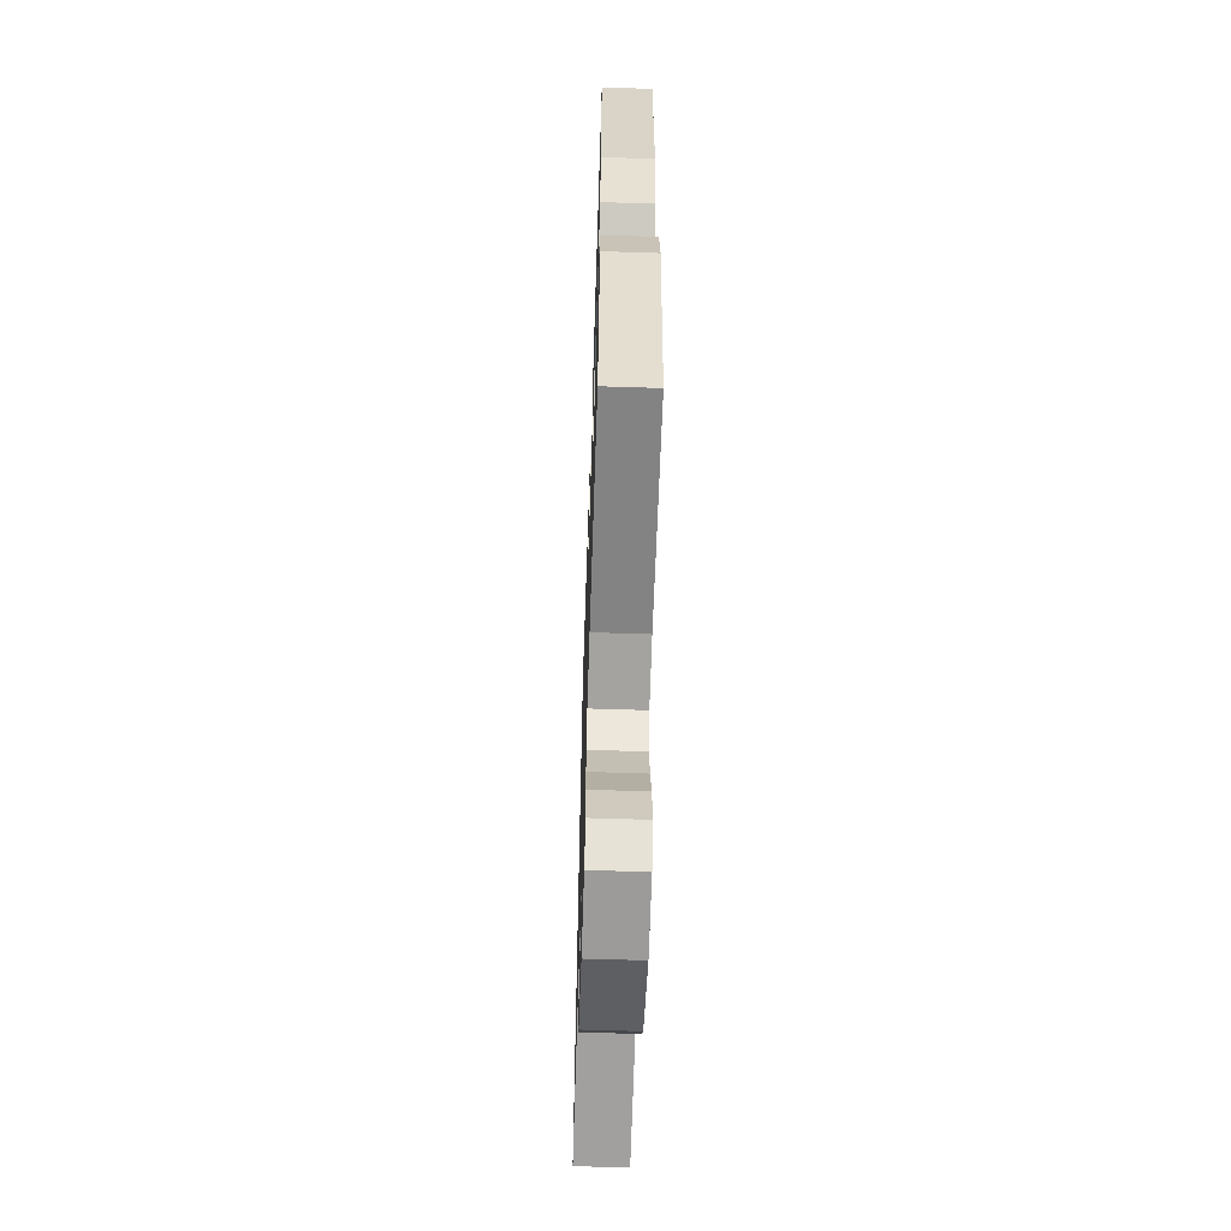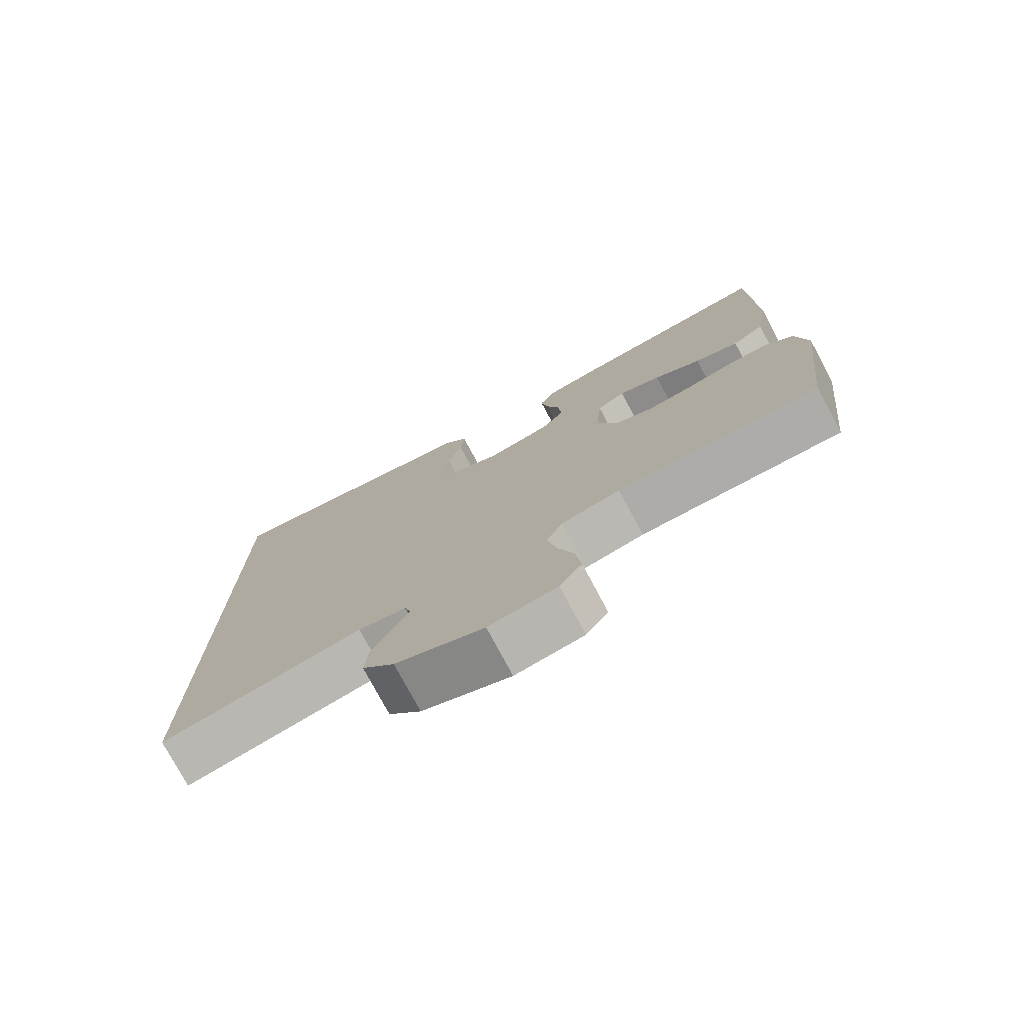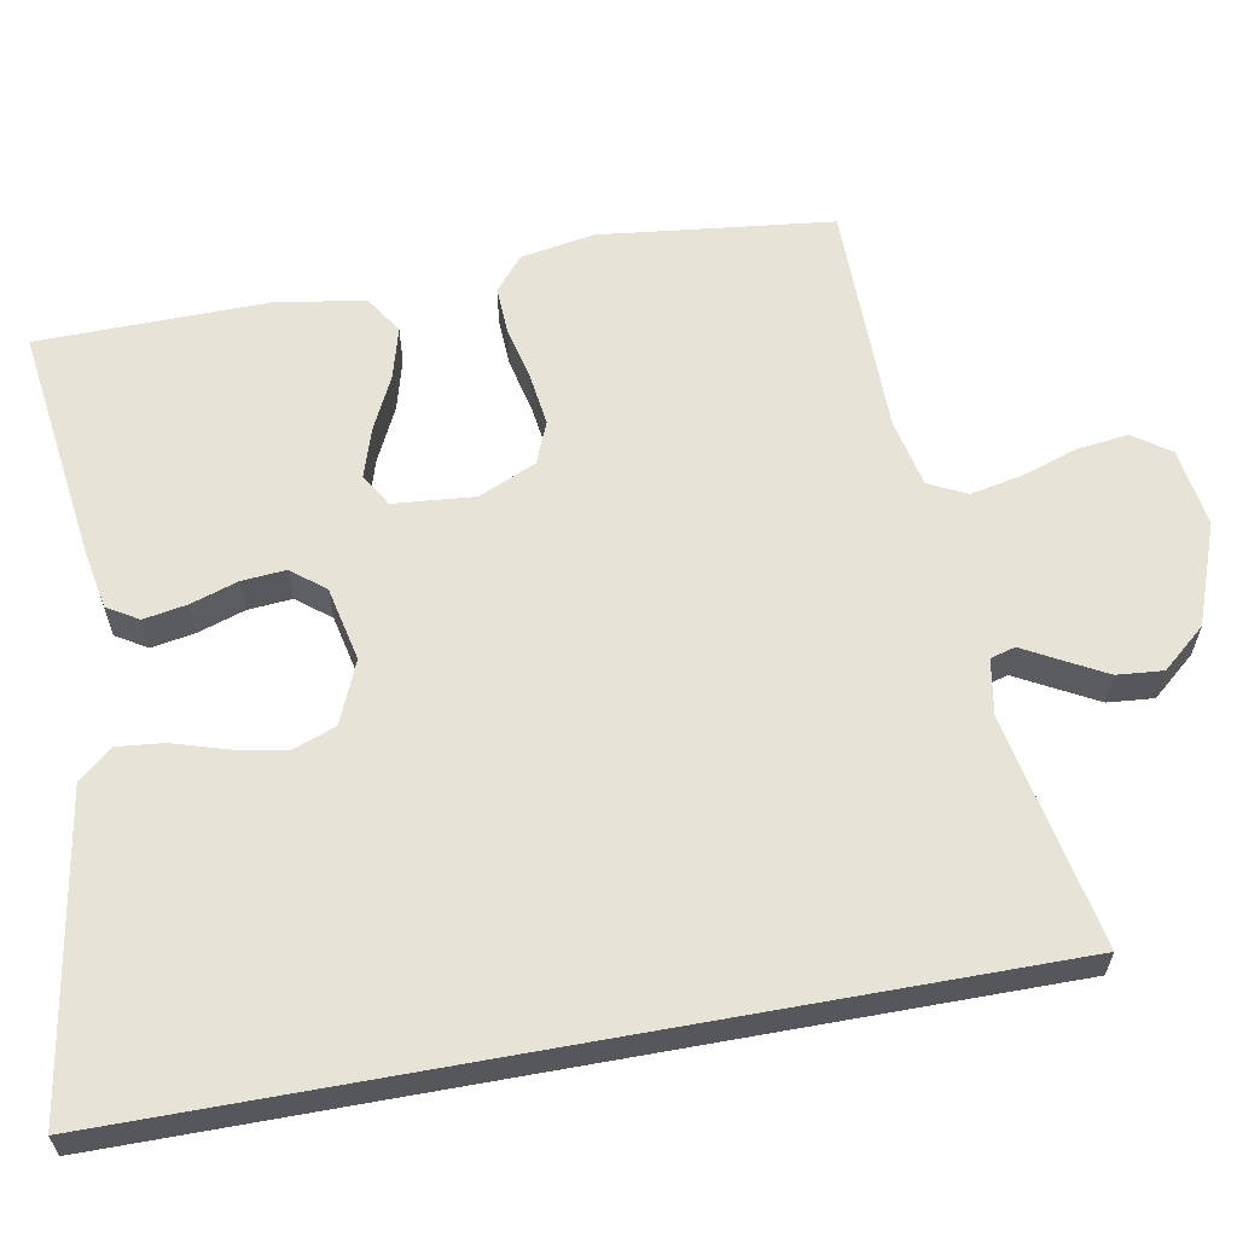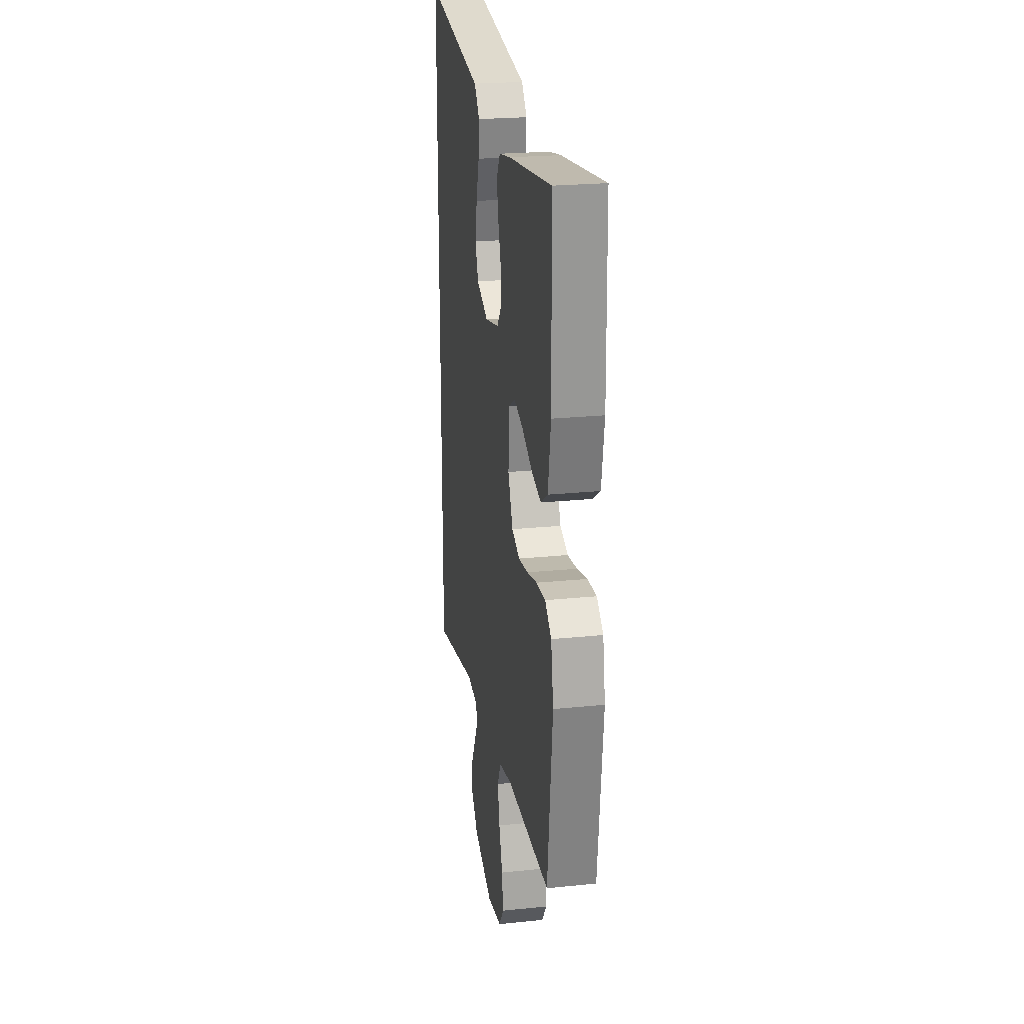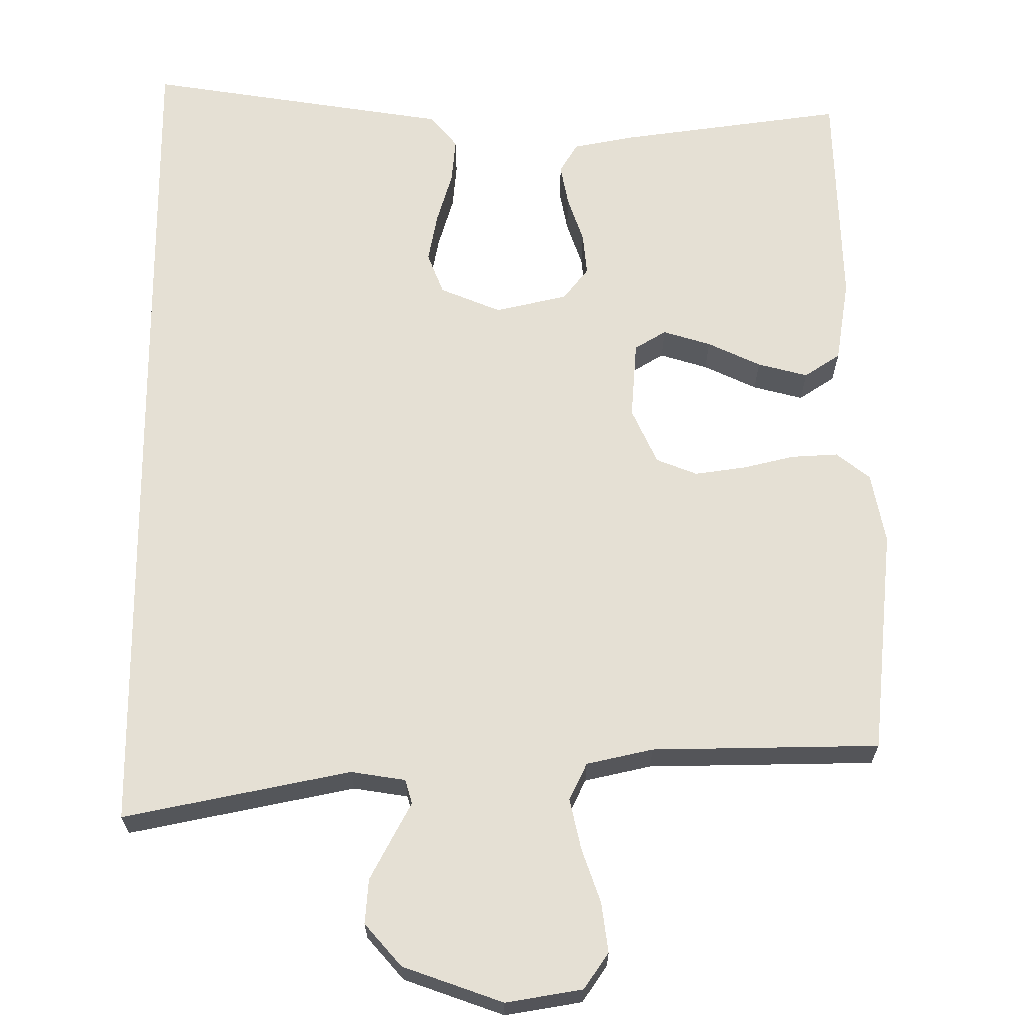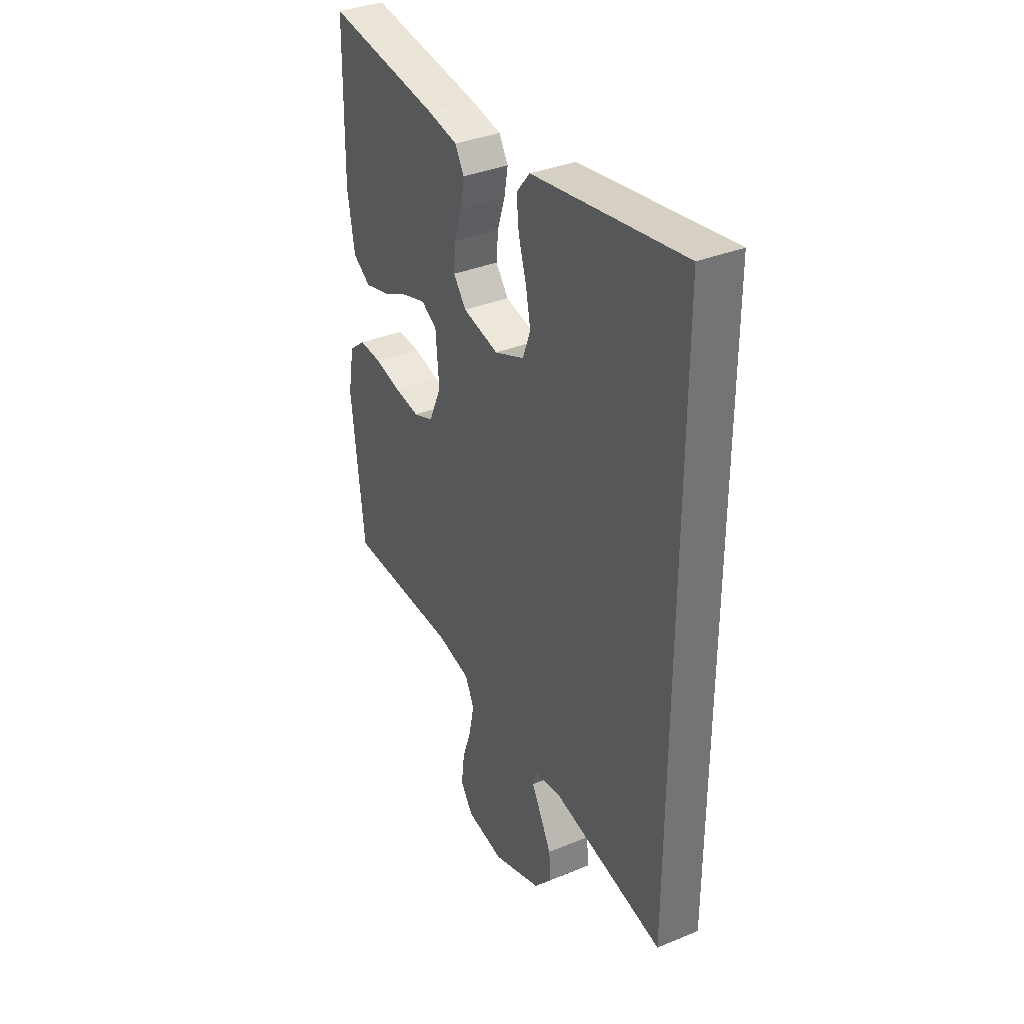
<metadata>
{"format":"obj","ext":"obj","renderer":"f3d","projection":"perspective","resolution":1024,"background":"white","views":[{"elev":-60.6,"azim":-91.9,"up":"+Z"},{"elev":-76.6,"azim":-151.9,"up":"+Z"},{"elev":61.7,"azim":79.7,"up":"+Y"},{"elev":23.2,"azim":-99.9,"up":"+Z"},{"elev":65.3,"azim":179.4,"up":"+Y"},{"elev":35.8,"azim":61.7,"up":"+Z"}]}
</metadata>
<code>
v -0.5 0.07 -0.5
v -0.534 0.07 -0.2
v -0.517 0.07 -0.105
v -0.473 0.07 -0.069
v -0.411 0.07 -0.072
v -0.342 0.07 -0.088
v -0.275 0.07 -0.097
v -0.221 0.07 -0.075
v -0.188 0.07 0
v -0.197 0.07 0.104
v -0.239 0.07 0.129
v -0.302 0.07 0.109
v -0.372 0.07 0.075
v -0.438 0.07 0.057
v -0.486 0.07 0.088
v -0.505 0.07 0.2
v -0.5 0.07 0.5
v -0.2 0.07 0.461
v -0.119 0.07 0.446
v -0.095 0.07 0.406
v -0.105 0.07 0.35
v -0.125 0.07 0.289
v -0.13 0.07 0.232
v -0.096 0.07 0.189
v 0 0.07 0.168
v 0.08 0.07 0.202
v 0.101 0.07 0.258
v 0.088 0.07 0.324
v 0.067 0.07 0.393
v 0.061 0.07 0.453
v 0.097 0.07 0.497
v 0.2 0.07 0.514
v 0.5 0.07 0.564
v 0.5 0.07 -0.588
v 0.2 0.07 -0.529
v 0.128 0.07 -0.541
v 0.119 0.07 -0.573
v 0.144 0.07 -0.619
v 0.174 0.07 -0.675
v 0.179 0.07 -0.734
v 0.131 0.07 -0.79
v 0 0.07 -0.838
v -0.101 0.07 -0.822
v -0.134 0.07 -0.775
v -0.126 0.07 -0.709
v -0.102 0.07 -0.637
v -0.088 0.07 -0.57
v -0.112 0.07 -0.521
v -0.2 0.07 -0.502
v -0.5 0 -0.5
v -0.534 0 -0.2
v -0.517 0 -0.105
v -0.473 0 -0.069
v -0.411 0 -0.072
v -0.342 0 -0.088
v -0.275 0 -0.097
v -0.221 0 -0.075
v -0.188 0 0
v -0.197 0 0.104
v -0.239 0 0.129
v -0.302 0 0.109
v -0.372 0 0.075
v -0.438 0 0.057
v -0.486 0 0.088
v -0.505 0 0.2
v -0.5 0 0.5
v -0.2 0 0.461
v -0.119 0 0.446
v -0.095 0 0.406
v -0.105 0 0.35
v -0.125 0 0.289
v -0.13 0 0.232
v -0.096 0 0.189
v 0 0 0.168
v 0.08 0 0.202
v 0.101 0 0.258
v 0.088 0 0.324
v 0.067 0 0.393
v 0.061 0 0.453
v 0.097 0 0.497
v 0.2 0 0.514
v 0.5 0 0.564
v 0.5 0 -0.588
v 0.2 0 -0.529
v 0.128 0 -0.541
v 0.119 0 -0.573
v 0.144 0 -0.619
v 0.174 0 -0.675
v 0.179 0 -0.734
v 0.131 0 -0.79
v 0 0 -0.838
v -0.101 0 -0.822
v -0.134 0 -0.775
v -0.126 0 -0.709
v -0.102 0 -0.637
v -0.088 0 -0.57
v -0.112 0 -0.521
v -0.2 0 -0.502
f 43 44 45 46
f 43 46 47
f 42 43 47
f 41 42 47
f 40 41 47 48
f 37 38 39 40
f 32 33 34 35
f 32 35 36
f 31 32 36 37
f 28 29 30 31
f 27 28 31
f 19 20 21 22
f 19 22 23
f 18 19 23
f 17 18 23
f 16 17 23 24
f 12 13 14 15
f 11 12 15 16
f 3 4 5 6
f 3 6 7
f 49 1 2 3
f 48 49 3 7
f 37 40 48 7
f 27 31 37
f 26 27 37
f 25 26 37
f 11 16 24 25
f 10 11 25
f 9 10 25 37
f 8 9 37
f 7 8 37
f 95 94 93 92
f 96 95 92
f 96 92 91
f 96 91 90
f 97 96 90 89
f 89 88 87 86
f 84 83 82 81
f 85 84 81
f 86 85 81 80
f 80 79 78 77
f 80 77 76
f 71 70 69 68
f 72 71 68
f 72 68 67
f 72 67 66
f 73 72 66 65
f 64 63 62 61
f 65 64 61 60
f 55 54 53 52
f 56 55 52
f 52 51 50 98
f 56 52 98 97
f 56 97 89 86
f 86 80 76
f 86 76 75
f 86 75 74
f 74 73 65 60
f 74 60 59
f 86 74 59 58
f 86 58 57
f 86 57 56
f 1 50 51 2
f 2 51 52 3
f 3 52 53 4
f 4 53 54 5
f 5 54 55 6
f 6 55 56 7
f 7 56 57 8
f 8 57 58 9
f 9 58 59 10
f 10 59 60 11
f 11 60 61 12
f 12 61 62 13
f 13 62 63 14
f 14 63 64 15
f 15 64 65 16
f 16 65 66 17
f 17 66 67 18
f 18 67 68 19
f 19 68 69 20
f 20 69 70 21
f 21 70 71 22
f 22 71 72 23
f 23 72 73 24
f 24 73 74 25
f 25 74 75 26
f 26 75 76 27
f 27 76 77 28
f 28 77 78 29
f 29 78 79 30
f 30 79 80 31
f 31 80 81 32
f 32 81 82 33
f 33 82 83 34
f 34 83 84 35
f 35 84 85 36
f 36 85 86 37
f 37 86 87 38
f 38 87 88 39
f 39 88 89 40
f 40 89 90 41
f 41 90 91 42
f 42 91 92 43
f 43 92 93 44
f 44 93 94 45
f 45 94 95 46
f 46 95 96 47
f 47 96 97 48
f 48 97 98 49
f 49 98 50 1

</code>
